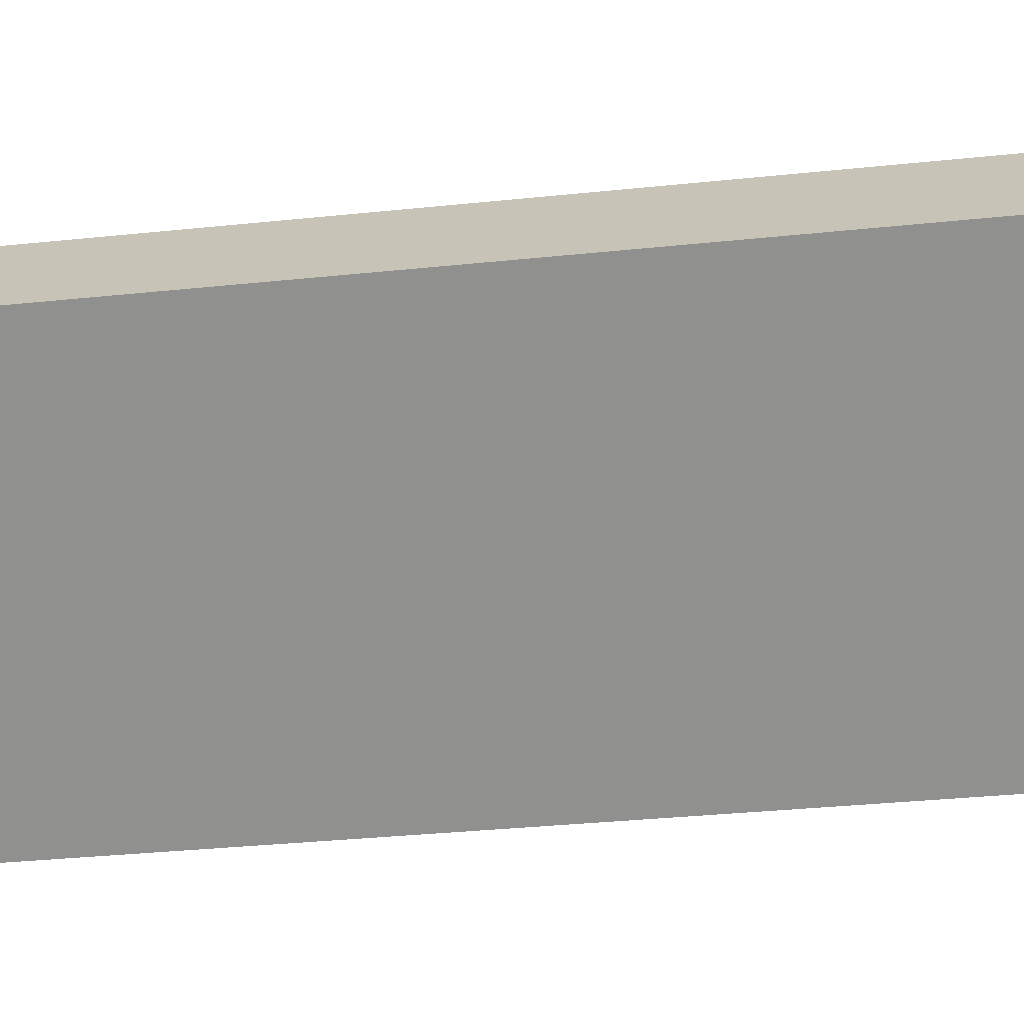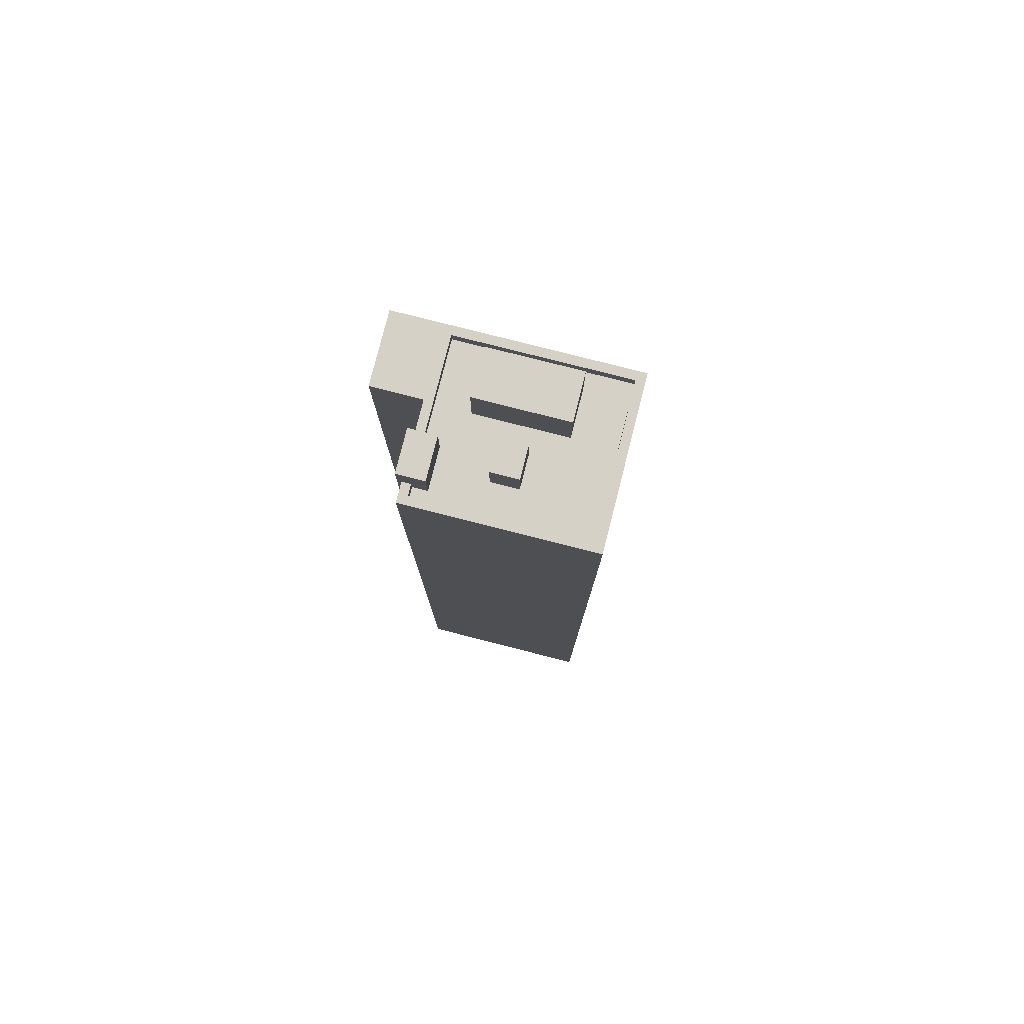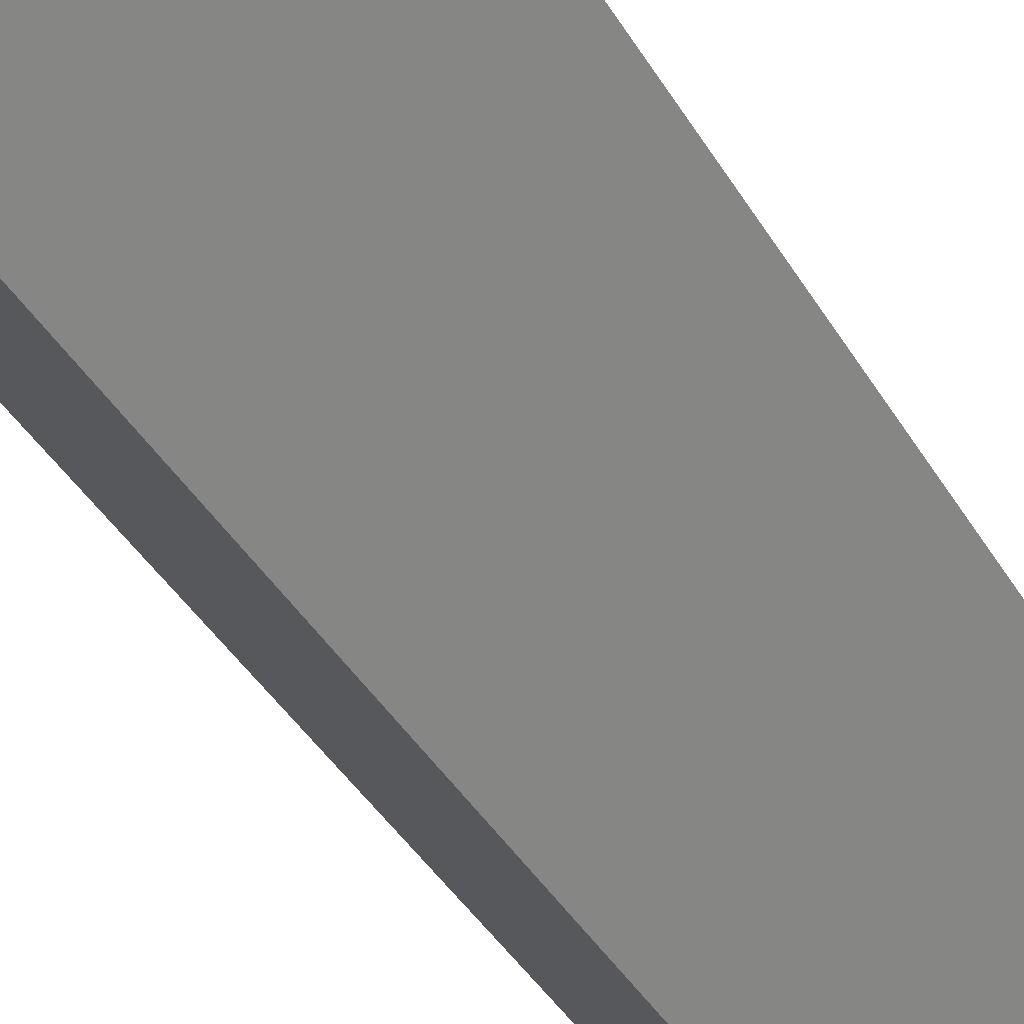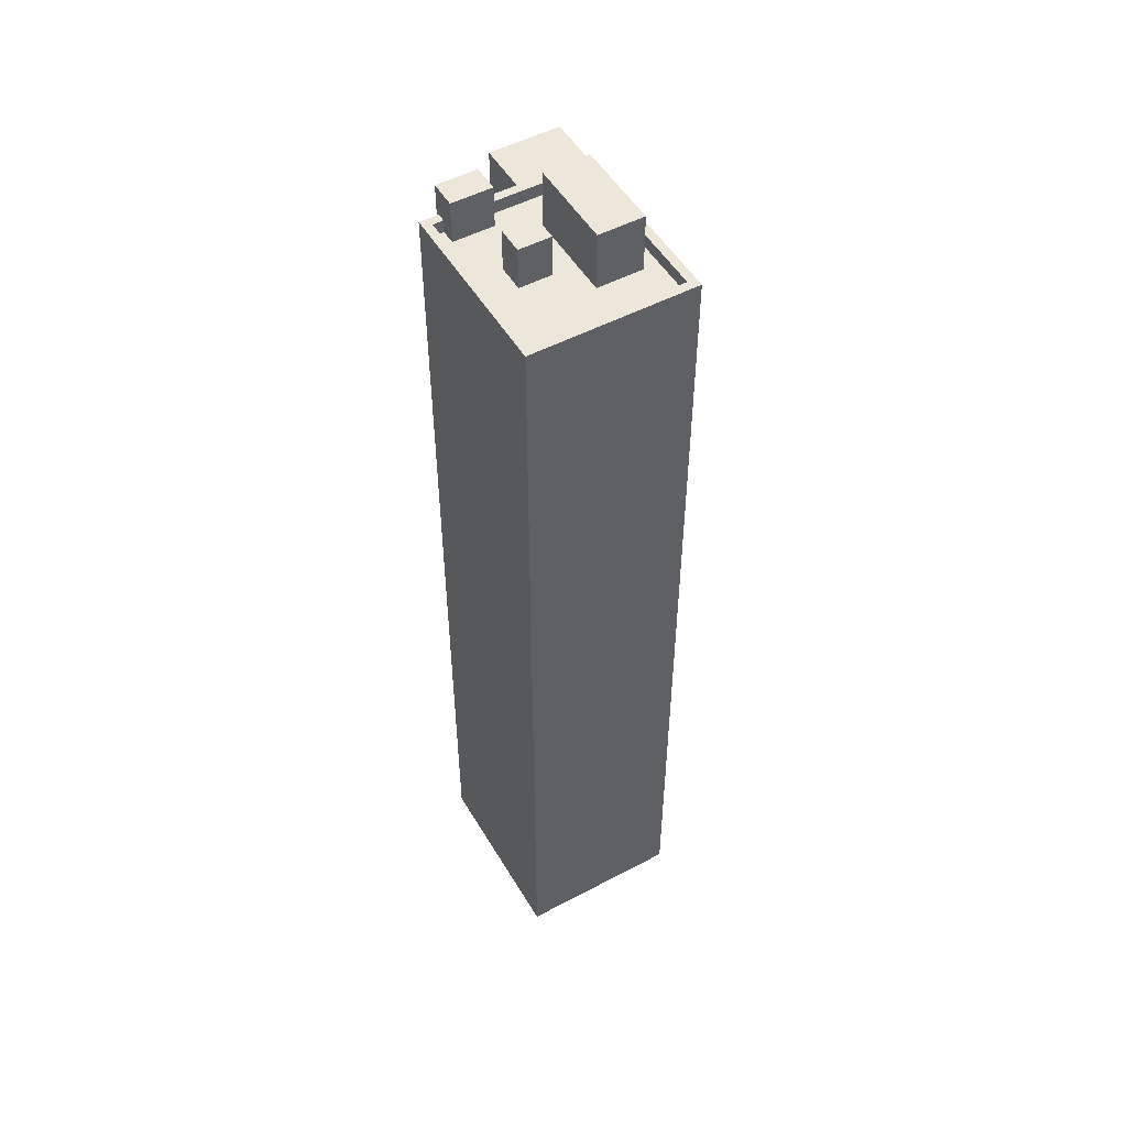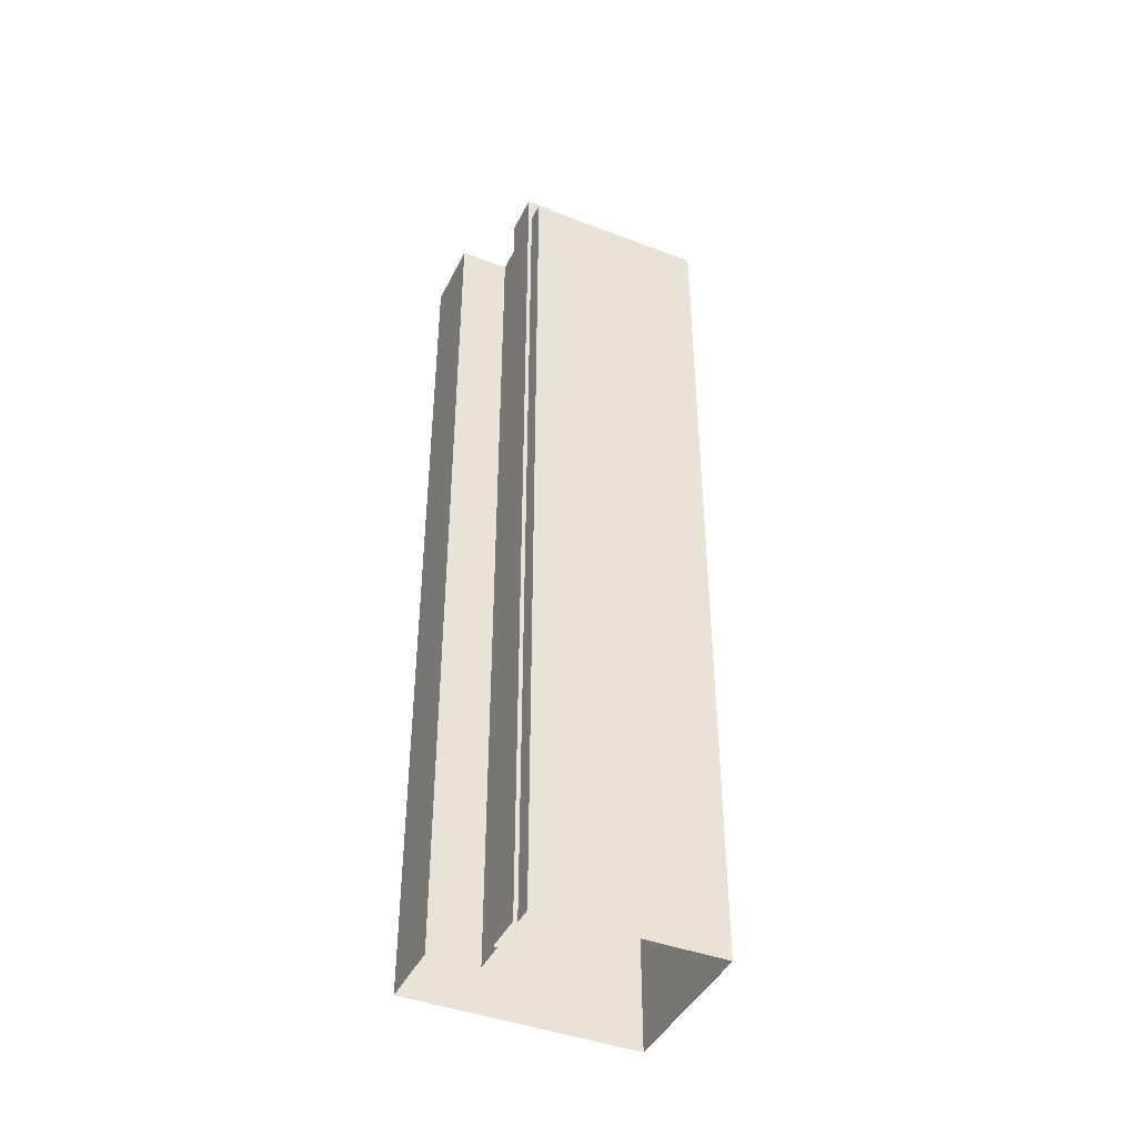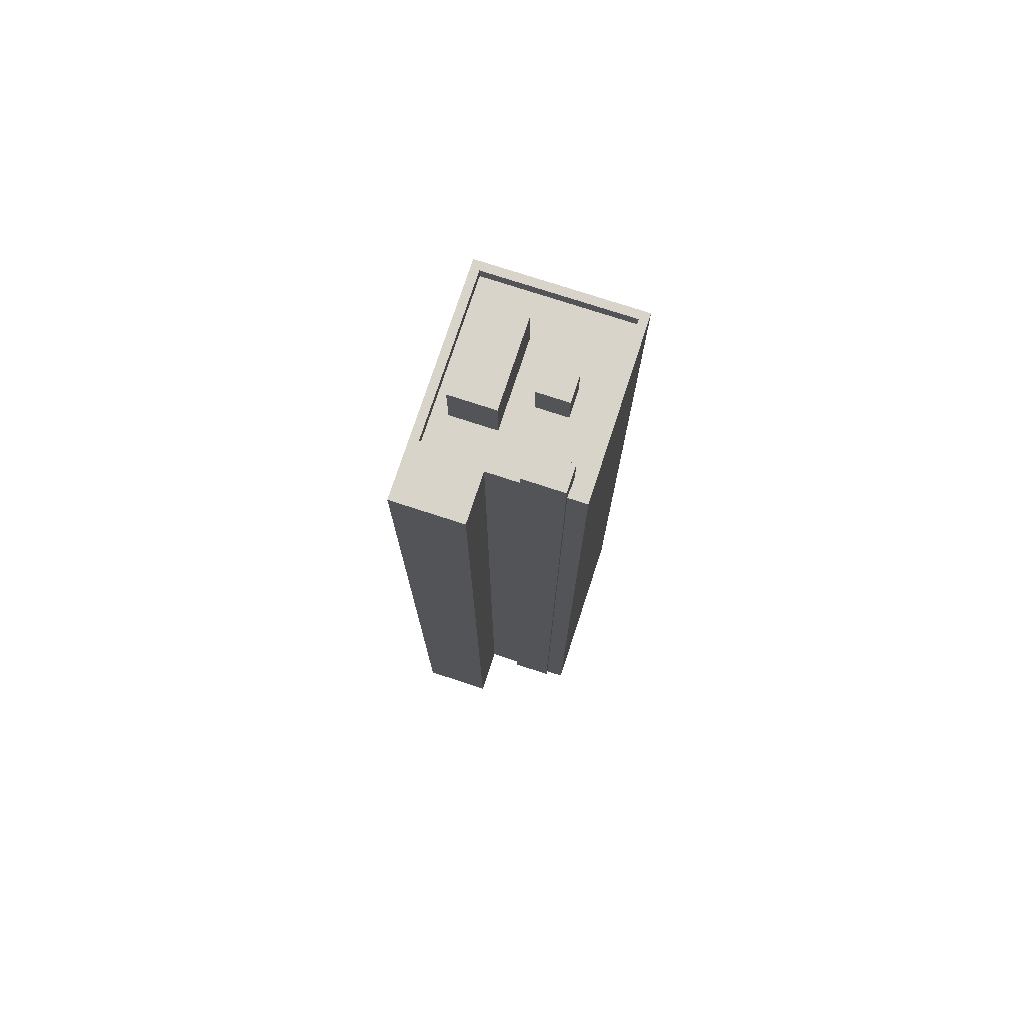
<metadata>
{"format":"obj","ext":"obj","renderer":"f3d","projection":"perspective","resolution":1024,"background":"white","views":[{"elev":-22.9,"azim":101.5,"up":"+Y"},{"elev":79.4,"azim":-121.0,"up":"+Z"},{"elev":-37.6,"azim":26.5,"up":"+Y"},{"elev":51.1,"azim":-75.2,"up":"+Z"},{"elev":-42.5,"azim":-159.8,"up":"+Z"},{"elev":75.5,"azim":152.9,"up":"+Z"}]}
</metadata>
<code>
v -6210 -3.695e+04 2.644
v -6210 -3.695e+04 2.644
v -6216 -3.696e+04 2.644
v -6211 -3.696e+04 2.642
v -6207 -3.695e+04 2.643
v -6203 -3.695e+04 2.642
v -6206 -3.695e+04 2.643
v -6208 -3.695e+04 2.644
v -6210 -3.695e+04 2.644
v -6208 -3.695e+04 2.644
v -6209 -3.695e+04 45.69
v -6208 -3.695e+04 45.69
v -6210 -3.695e+04 45.69
v -6210 -3.695e+04 45.69
v -6210 -3.695e+04 43.76
v -6213 -3.695e+04 43.76
v -6210 -3.695e+04 43.76
v -6209 -3.695e+04 43.76
v -6206 -3.696e+04 43.76
v -6209 -3.695e+04 43.76
v -6210 -3.696e+04 43.76
v -6207 -3.696e+04 43.76
v -6210 -3.695e+04 43.76
v -6210 -3.696e+04 43.76
v -6212 -3.695e+04 43.76
v -6211 -3.695e+04 43.76
v -6209 -3.695e+04 43.76
v -6211 -3.696e+04 43.76
v -6210 -3.696e+04 43.76
v -6210 -3.695e+04 43.76
v -6211 -3.696e+04 43.76
v -6216 -3.696e+04 43.76
v -6212 -3.696e+04 43.76
v -6214 -3.695e+04 43.76
v -6203 -3.695e+04 44.36
v -6206 -3.695e+04 44.36
v -6206 -3.696e+04 44.36
v -6211 -3.696e+04 44.36
v -6216 -3.696e+04 44.36
v -6216 -3.696e+04 44.36
v -6210 -3.695e+04 44.36
v -6210 -3.695e+04 44.36
v -6210 -3.695e+04 44.36
v -6207 -3.695e+04 44.36
v -6208 -3.695e+04 44.36
v -6209 -3.695e+04 44.36
v -6210 -3.695e+04 44.36
v -6211 -3.696e+04 44.36
v -6210 -3.695e+04 45.69
v -6211 -3.695e+04 45.69
v -6212 -3.695e+04 45.69
v -6211 -3.696e+04 45.69
v -6207 -3.696e+04 46.41
v -6209 -3.695e+04 46.41
v -6212 -3.696e+04 46.41
v -6210 -3.696e+04 46.41
f 1 2 3
f 4 3 5
f 4 5 6
f 6 5 7
f 8 9 10
f 8 2 9
f 5 3 8
f 3 2 8
f 11 12 13
f 14 11 13
f 15 16 17
f 18 19 20
f 21 19 22
f 23 15 17
f 24 21 22
f 16 25 26
f 27 18 20
f 17 26 27
f 28 29 30
f 26 30 27
f 18 22 19
f 29 18 30
f 17 16 26
f 27 30 18
f 24 31 21
f 32 31 33
f 34 32 33
f 31 24 33
f 34 33 25
f 16 34 25
f 33 29 28
f 33 28 25
f 35 36 37
f 35 37 38
f 38 39 40
f 41 42 43
f 39 43 40
f 44 45 46
f 37 36 44
f 41 47 42
f 39 41 43
f 38 48 39
f 38 37 48
f 46 37 44
f 49 50 51
f 52 49 51
f 53 54 55
f 56 53 55
f 23 17 47
f 2 42 9
f 17 14 47
f 9 42 13
f 47 14 13
f 42 47 13
f 12 10 9
f 13 12 9
f 46 11 27
f 11 46 12
f 12 45 10
f 20 46 27
f 10 45 8
f 46 45 12
f 11 14 17
f 27 11 17
f 42 1 43
f 42 2 1
f 38 3 4
f 38 40 3
f 40 1 3
f 40 43 1
f 44 8 45
f 44 5 8
f 6 38 4
f 6 35 38
f 19 21 37
f 21 31 48
f 37 21 48
f 48 31 32
f 39 48 32
f 39 34 16
f 32 34 39
f 16 15 41
f 39 16 41
f 47 41 15
f 23 47 15
f 20 19 37
f 46 20 37
f 51 50 26
f 25 51 26
f 26 49 30
f 26 50 49
f 30 52 28
f 30 49 52
f 52 51 25
f 28 52 25
f 55 54 29
f 55 29 33
f 54 18 29
f 53 18 54
f 53 22 18
f 56 22 53
f 56 24 22
f 33 24 56
f 55 33 56
f 44 36 7
f 5 44 7
f 35 6 7
f 36 35 7

</code>
